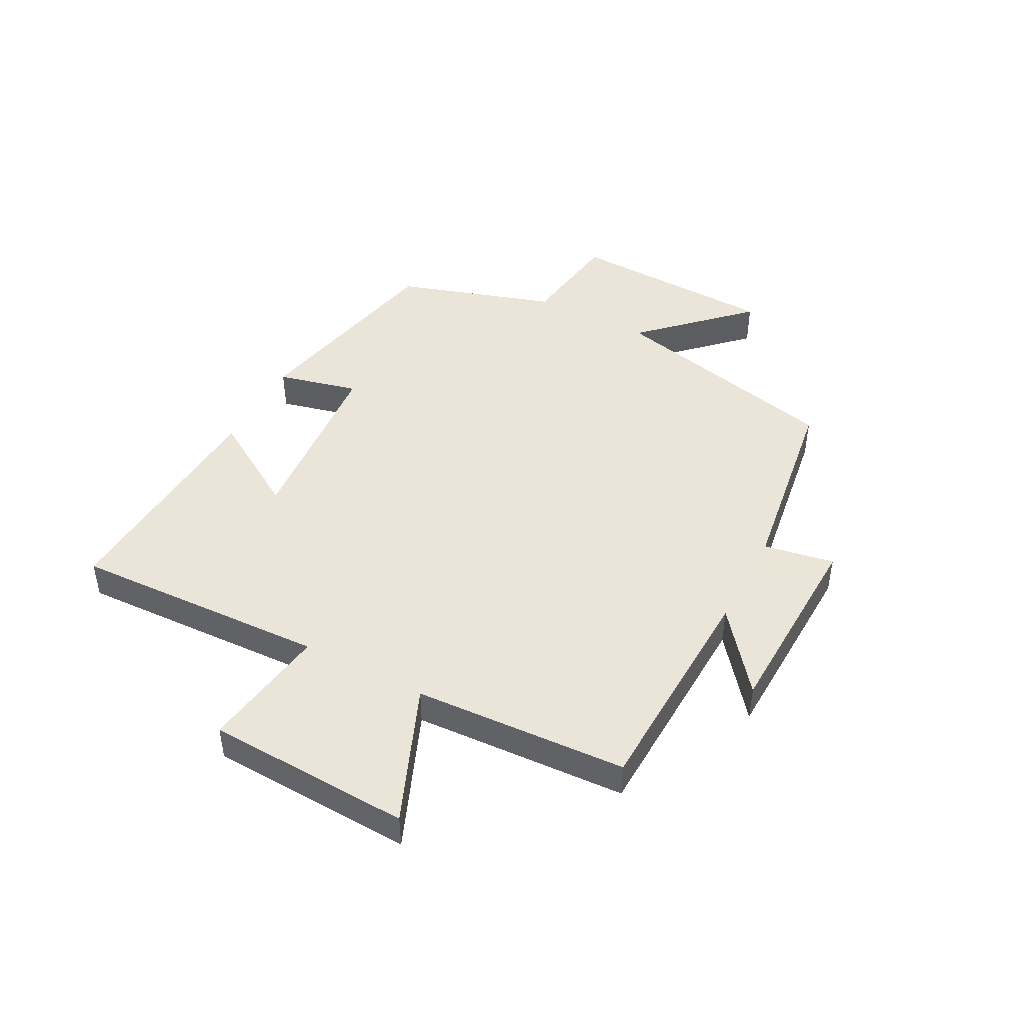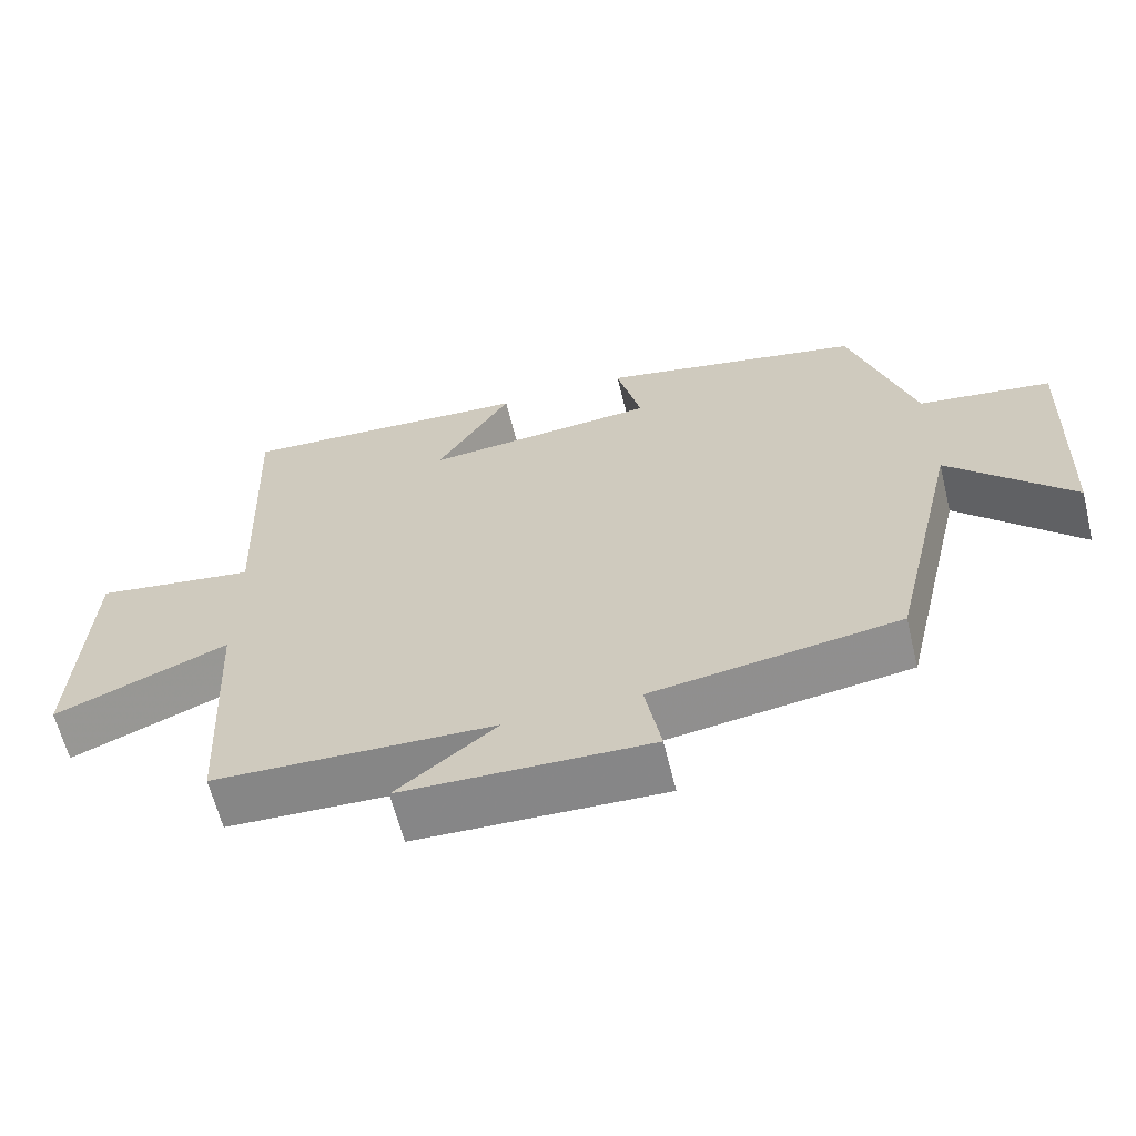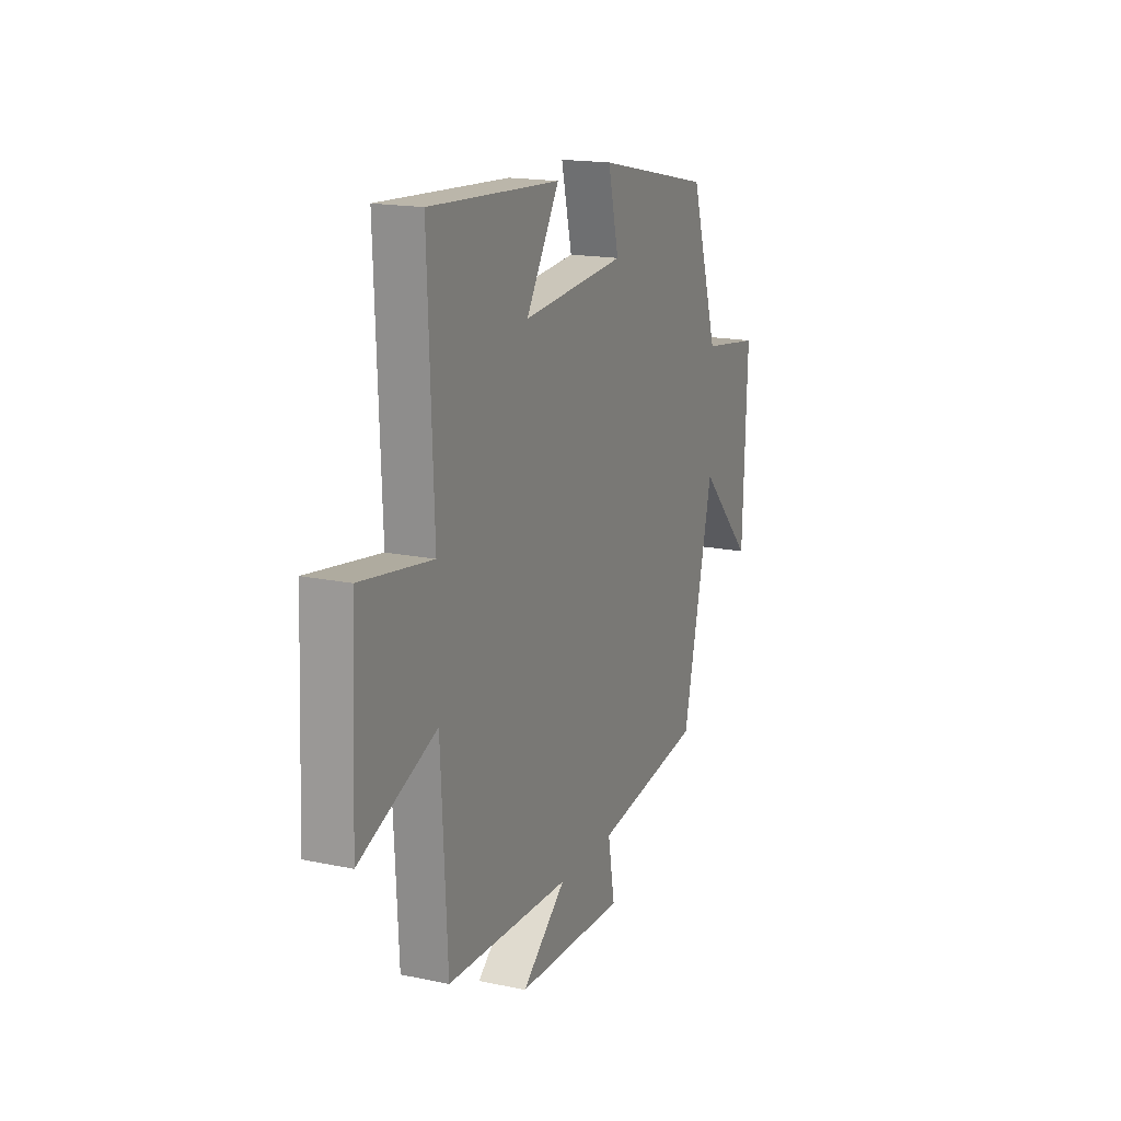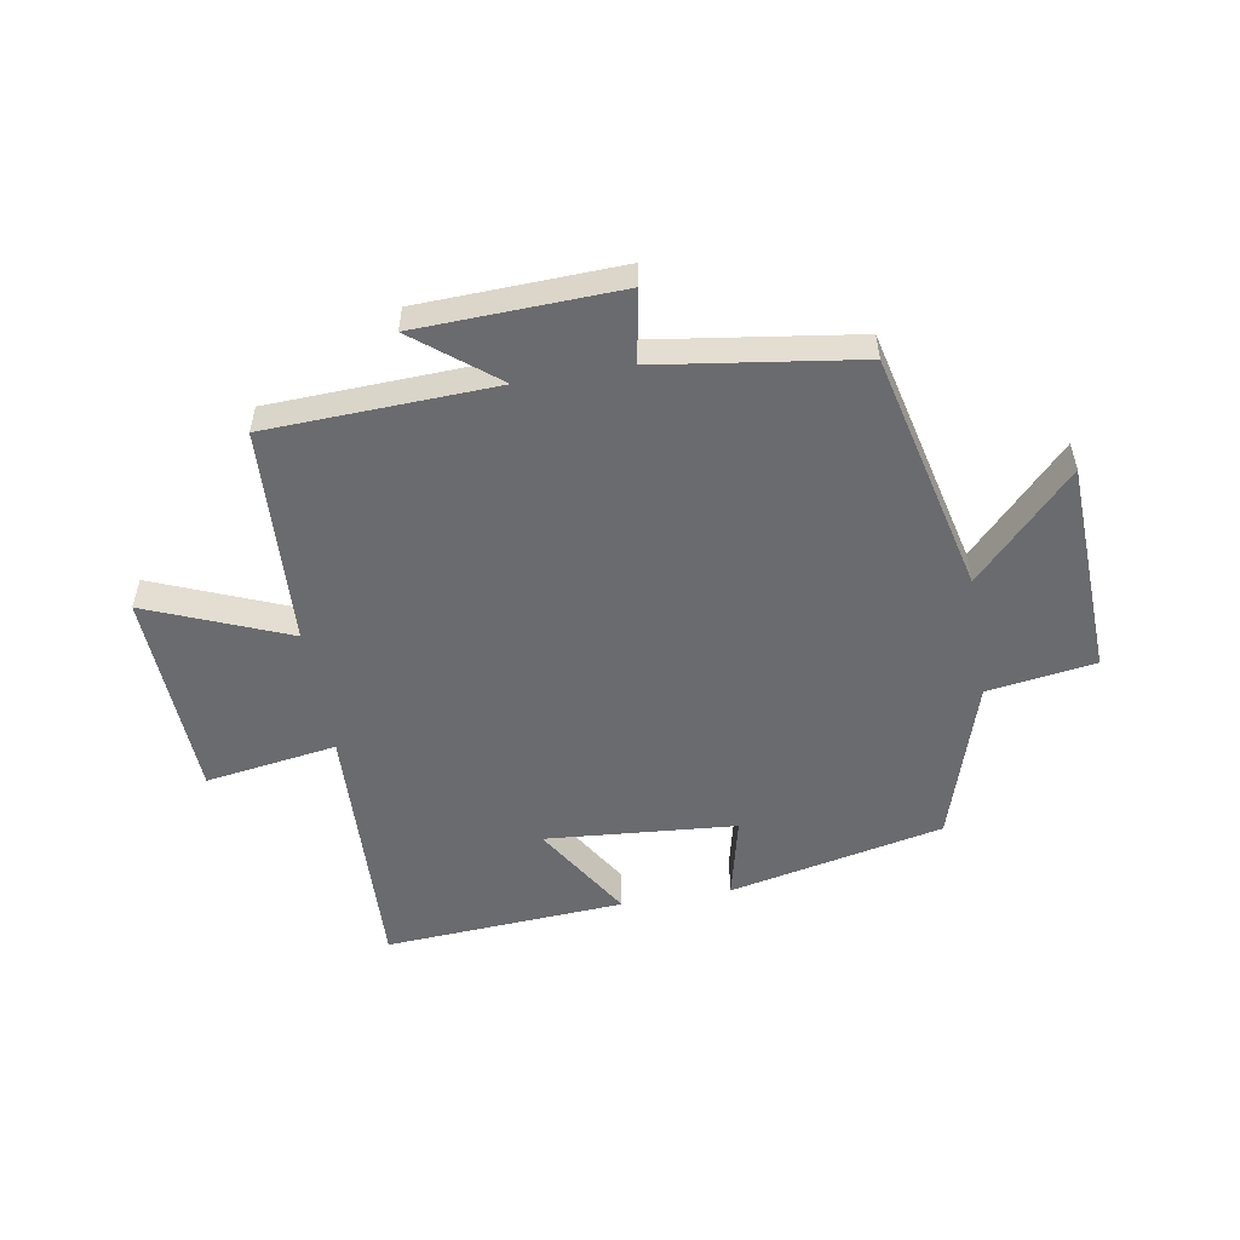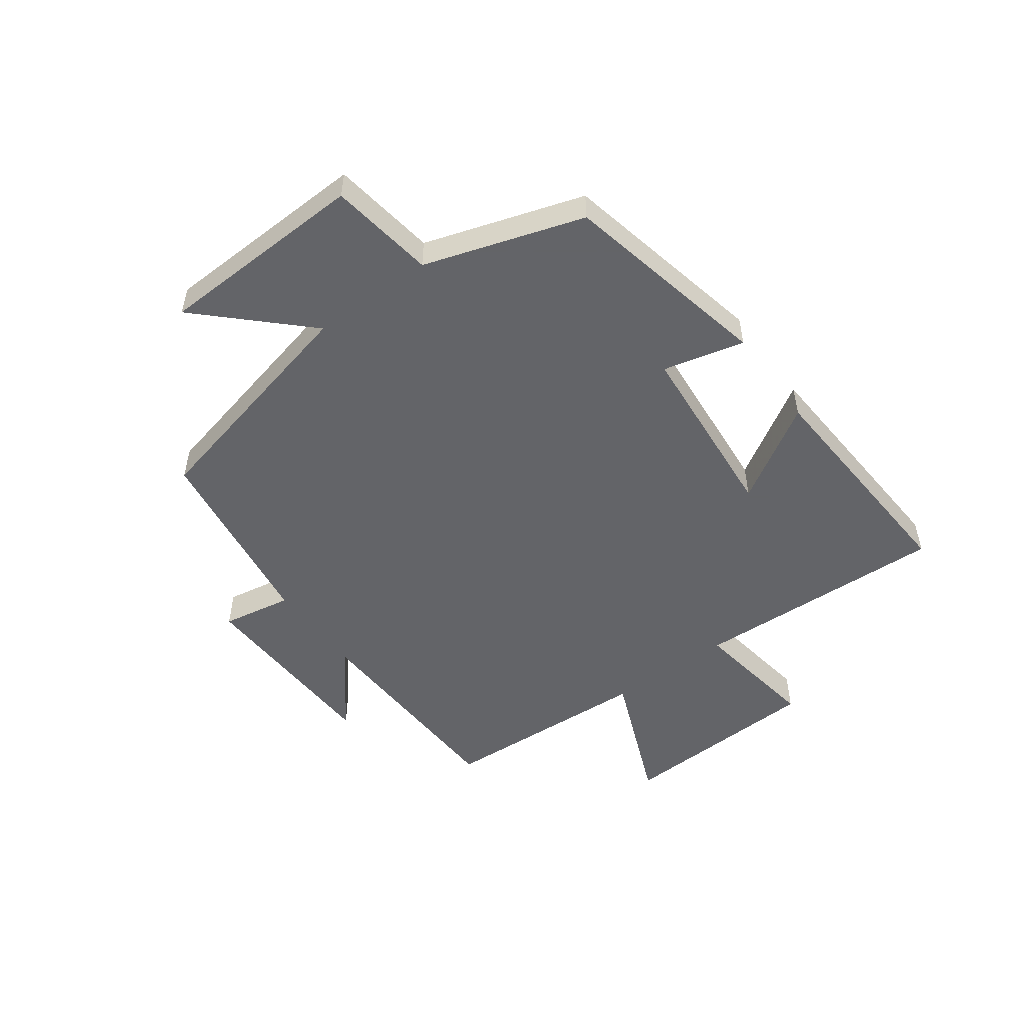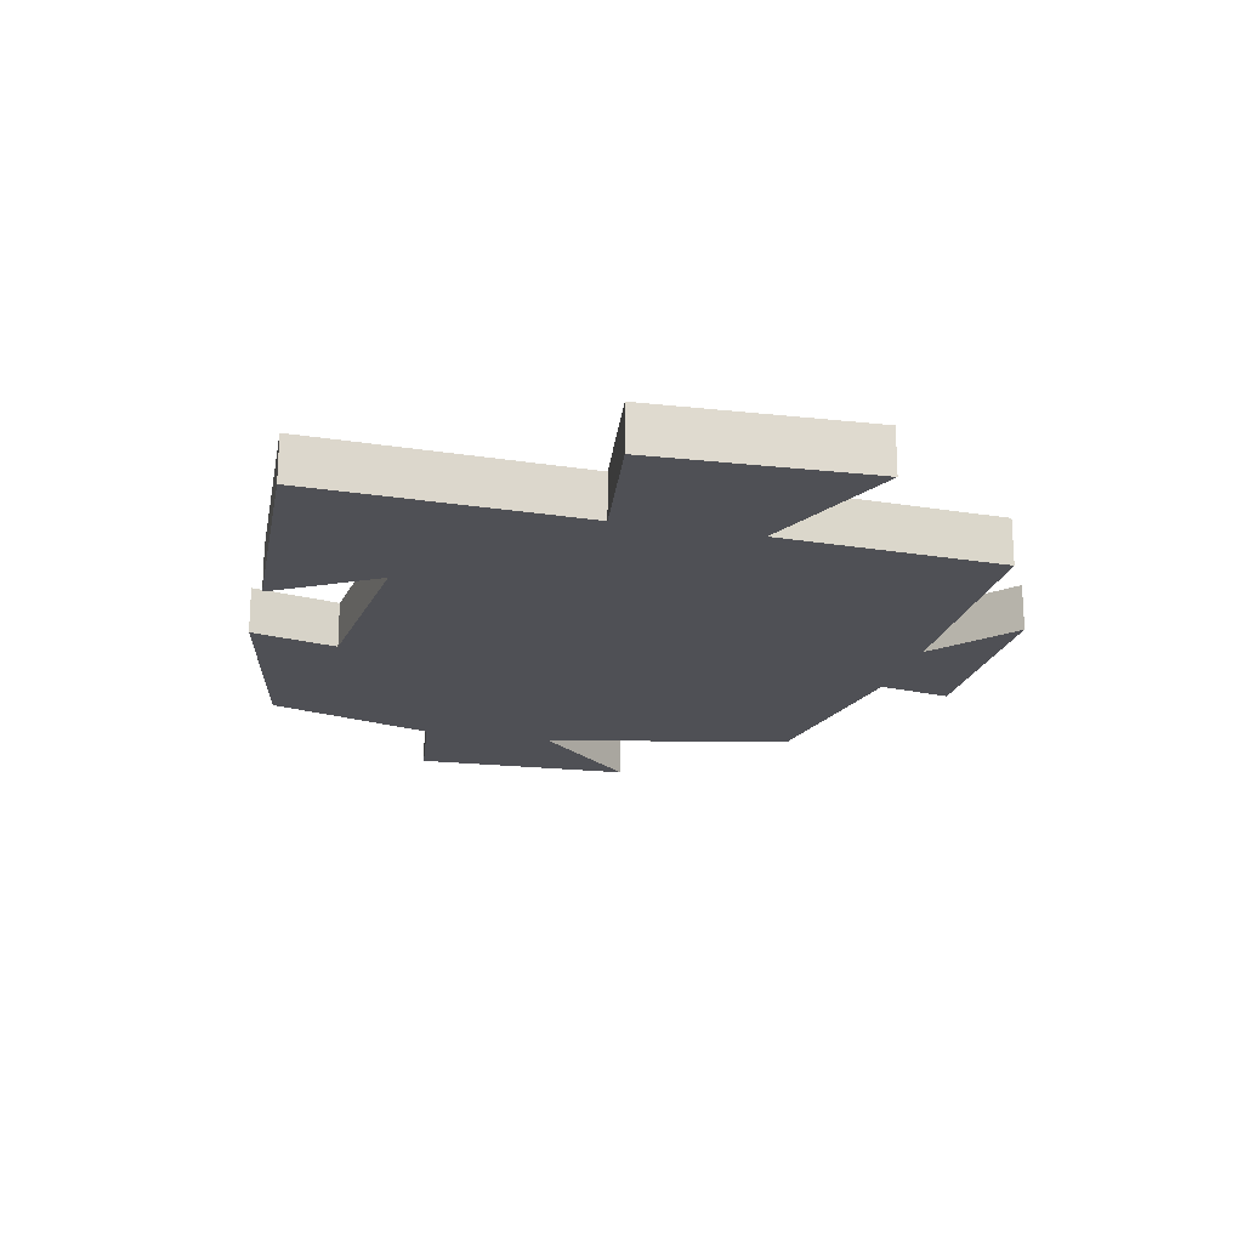
<metadata>
{"format":"obj","ext":"obj","renderer":"f3d","projection":"perspective","resolution":1024,"background":"white","views":[{"elev":45.5,"azim":117.7,"up":"+Y"},{"elev":-63.0,"azim":-166.2,"up":"+Z"},{"elev":17.2,"azim":112.8,"up":"+Z"},{"elev":-53.4,"azim":-170.2,"up":"+Y"},{"elev":-51.3,"azim":-53.9,"up":"+Y"},{"elev":-19.4,"azim":75.5,"up":"+Y"}]}
</metadata>
<code>
v -0.415 0.07 0.424
v -0.061 0.07 0.5
v -0.094 0.07 0.363
v 0.22 0.07 0.337
v 0.119 0.07 0.5
v 0.517 0.07 0.525
v 0.5 0.07 0.094
v 0.717 0.07 0.127
v 0.733 0.07 -0.219
v 0.5 0.07 -0.124
v 0.481 0.07 -0.485
v 0.103 0.07 -0.5
v 0.238 0.07 -0.607
v -0.096 0.07 -0.619
v -0.075 0.07 -0.5
v -0.406 0.07 -0.452
v -0.5 0.07 -0.054
v -0.664 0.07 -0.224
v -0.678 0.07 0.13
v -0.5 0.07 0.156
v -0.415 0 0.424
v -0.061 0 0.5
v -0.094 0 0.363
v 0.22 0 0.337
v 0.119 0 0.5
v 0.517 0 0.525
v 0.5 0 0.094
v 0.717 0 0.127
v 0.733 0 -0.219
v 0.5 0 -0.124
v 0.481 0 -0.485
v 0.103 0 -0.5
v 0.238 0 -0.607
v -0.096 0 -0.619
v -0.075 0 -0.5
v -0.406 0 -0.452
v -0.5 0 -0.054
v -0.664 0 -0.224
v -0.678 0 0.13
v -0.5 0 0.156
f 17 18 19 20
f 17 20 1
f 16 17 1
f 15 16 1
f 12 13 14 15
f 12 15 1
f 11 12 1
f 10 11 1
f 7 8 9 10
f 7 10 1
f 4 5 6 7
f 3 4 7
f 3 7 1
f 1 2 3
f 40 39 38 37
f 21 40 37
f 21 37 36
f 21 36 35
f 35 34 33 32
f 21 35 32
f 21 32 31
f 21 31 30
f 30 29 28 27
f 21 30 27
f 27 26 25 24
f 27 24 23
f 21 27 23
f 23 22 21
f 1 21 22 2
f 2 22 23 3
f 3 23 24 4
f 4 24 25 5
f 5 25 26 6
f 6 26 27 7
f 7 27 28 8
f 8 28 29 9
f 9 29 30 10
f 10 30 31 11
f 11 31 32 12
f 12 32 33 13
f 13 33 34 14
f 14 34 35 15
f 15 35 36 16
f 16 36 37 17
f 17 37 38 18
f 18 38 39 19
f 19 39 40 20
f 20 40 21 1

</code>
